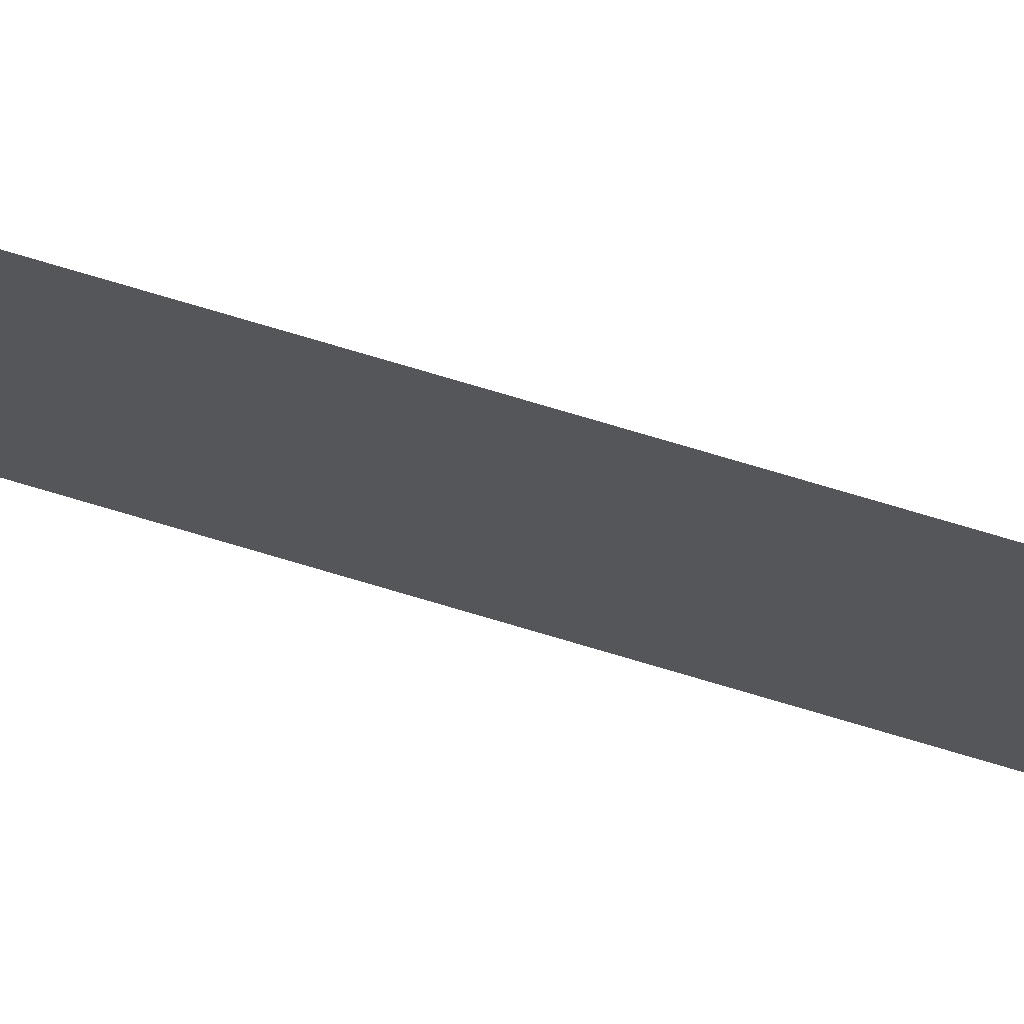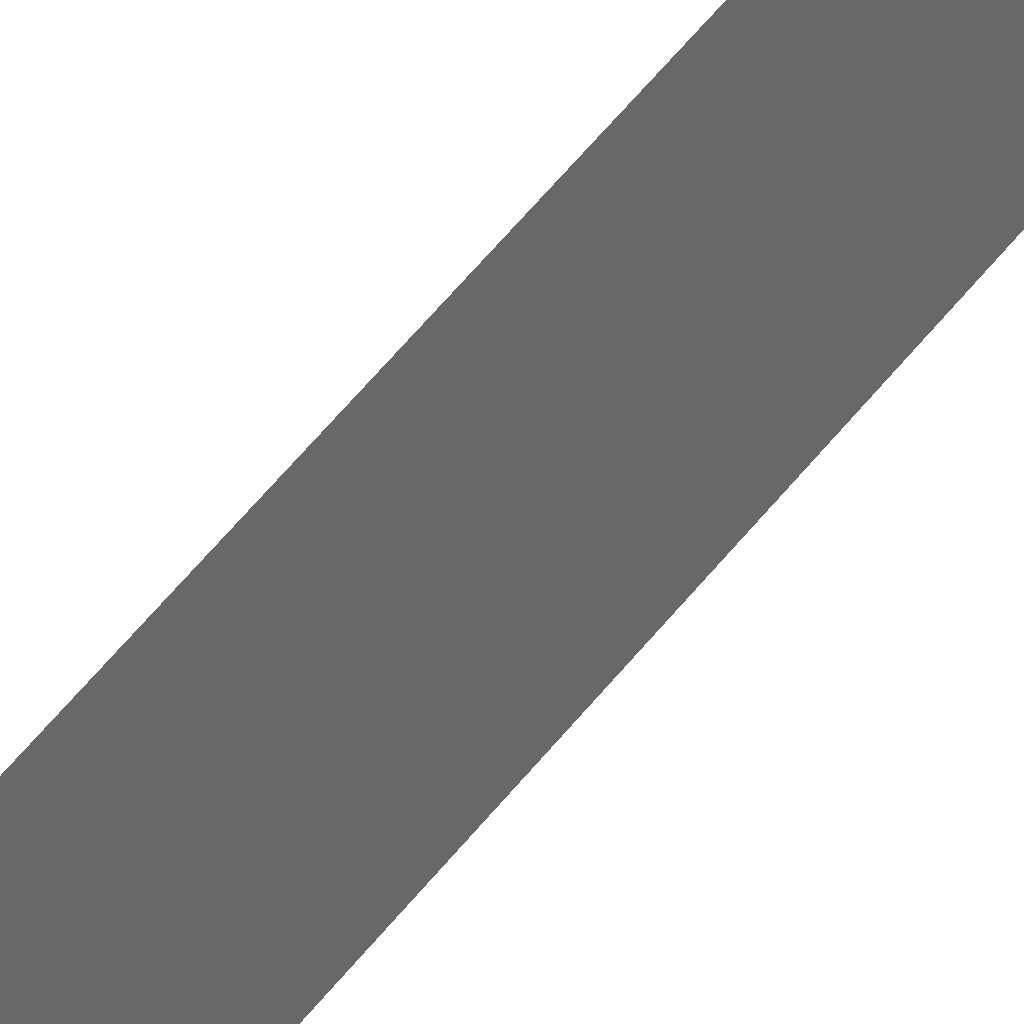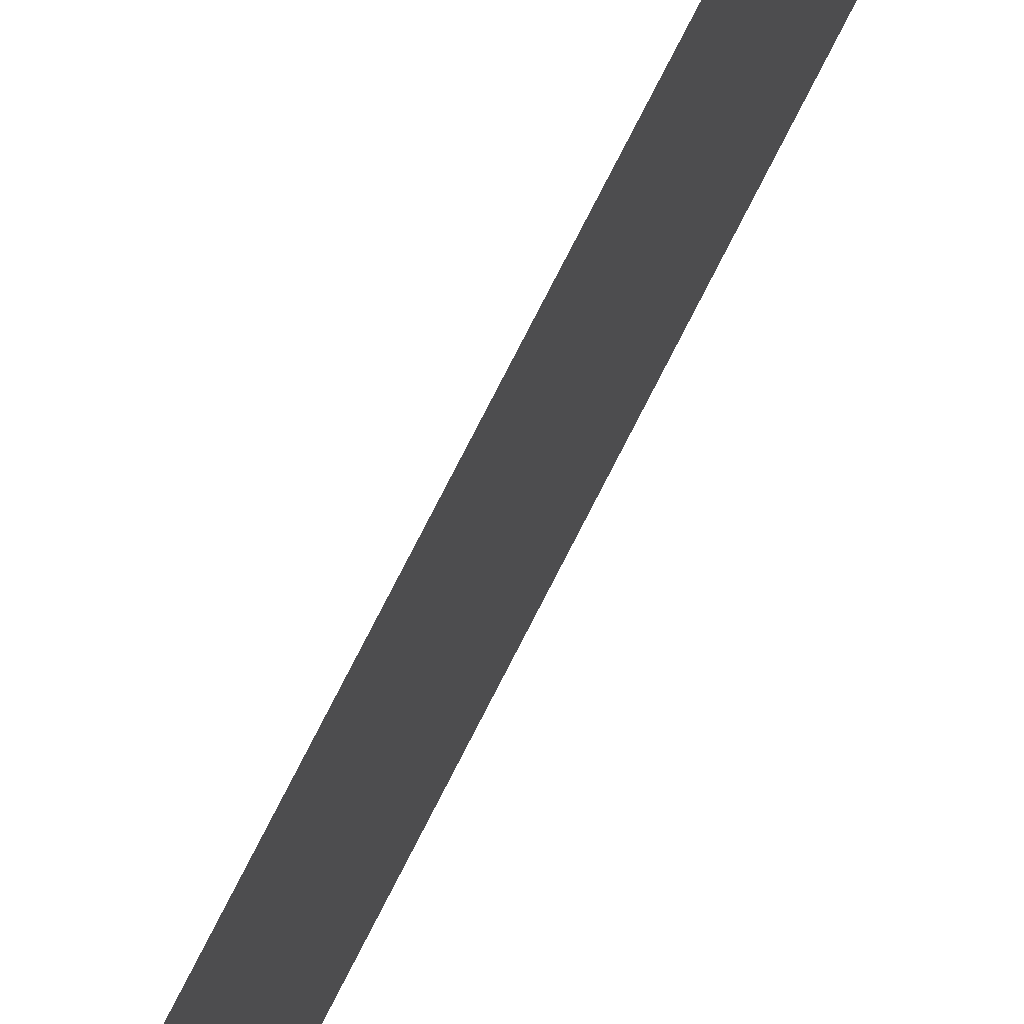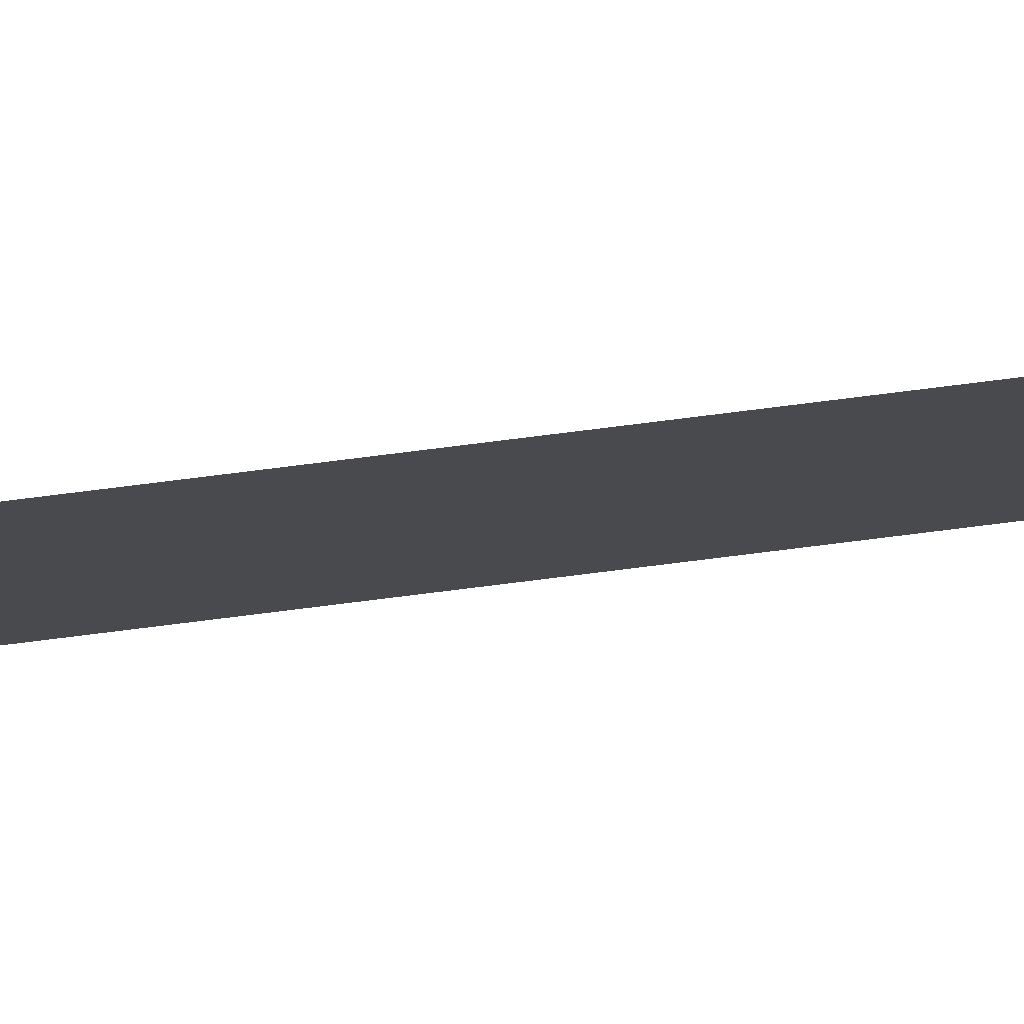
<metadata>
{"format":"obj","ext":"obj","renderer":"f3d","projection":"perspective","resolution":1024,"background":"white","views":[{"elev":71.2,"azim":106.9,"up":"+Y"},{"elev":37.6,"azim":29.4,"up":"+Y"},{"elev":65.0,"azim":25.4,"up":"+Y"},{"elev":78.3,"azim":82.9,"up":"+Y"}]}
</metadata>
<code>
g Black_Lines_below_geo02
v -9.279e-08 0.09426 1.547
v -9.279e-08 0.09426 -1.647
v -9.279e-08 -0.06134 -1.647
v -9.279e-08 -0.06134 1.547
g Black_Lines_below_geo02_0
f 3 2 1
f 4 3 1

</code>
